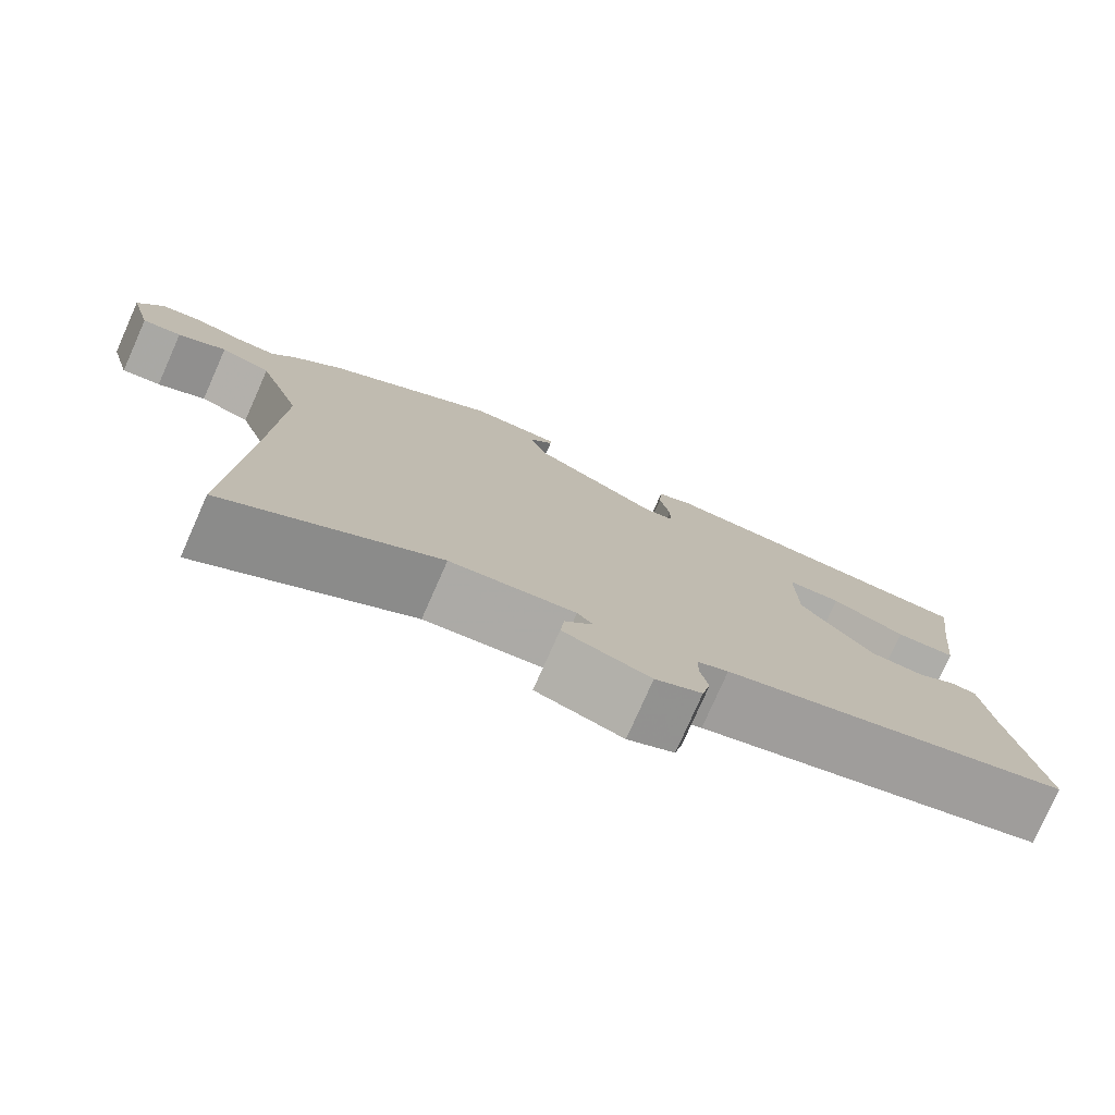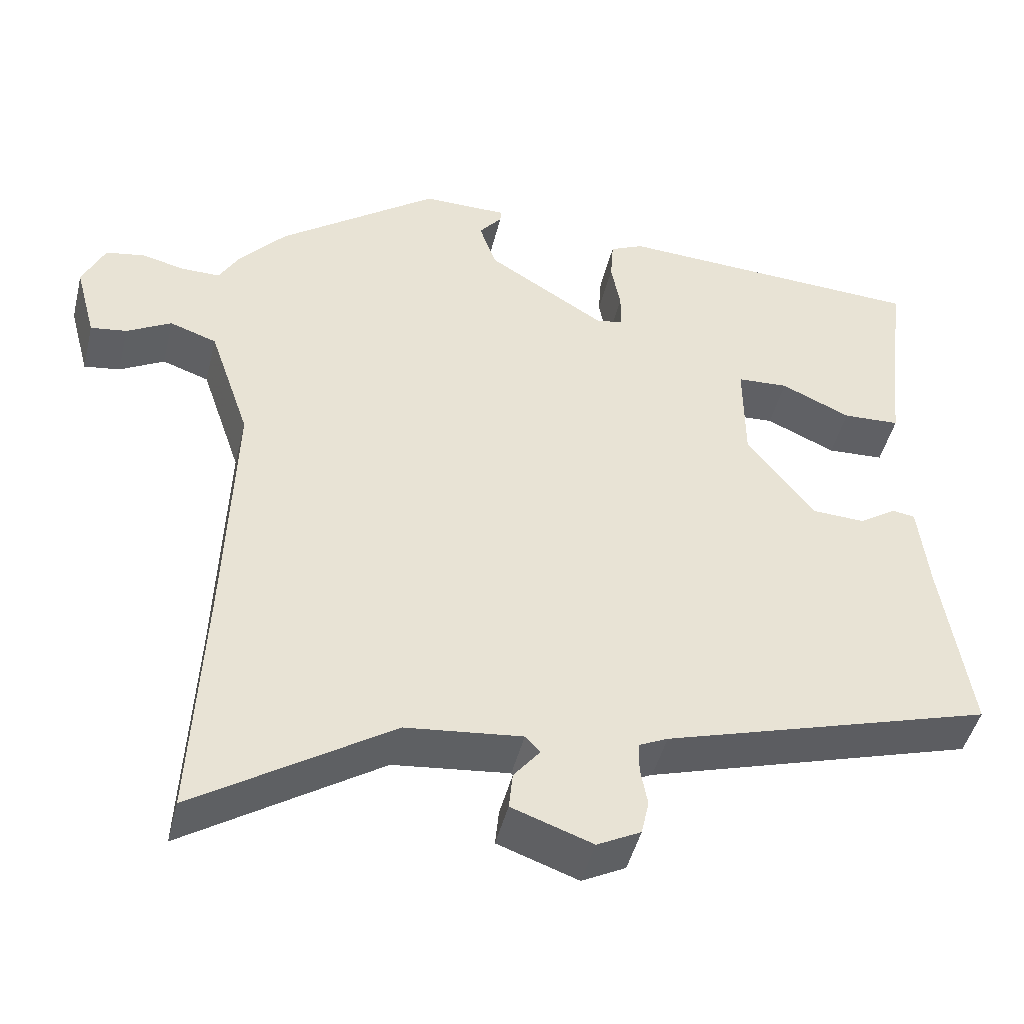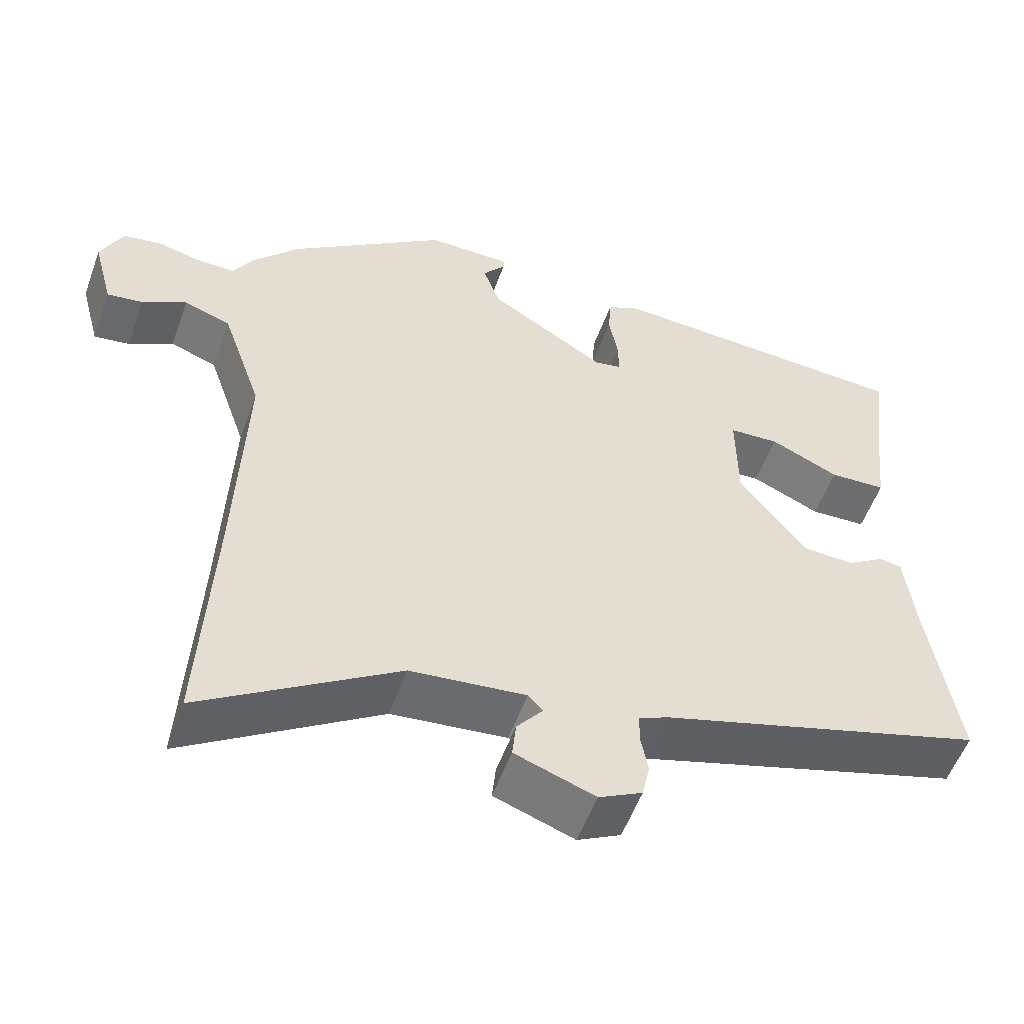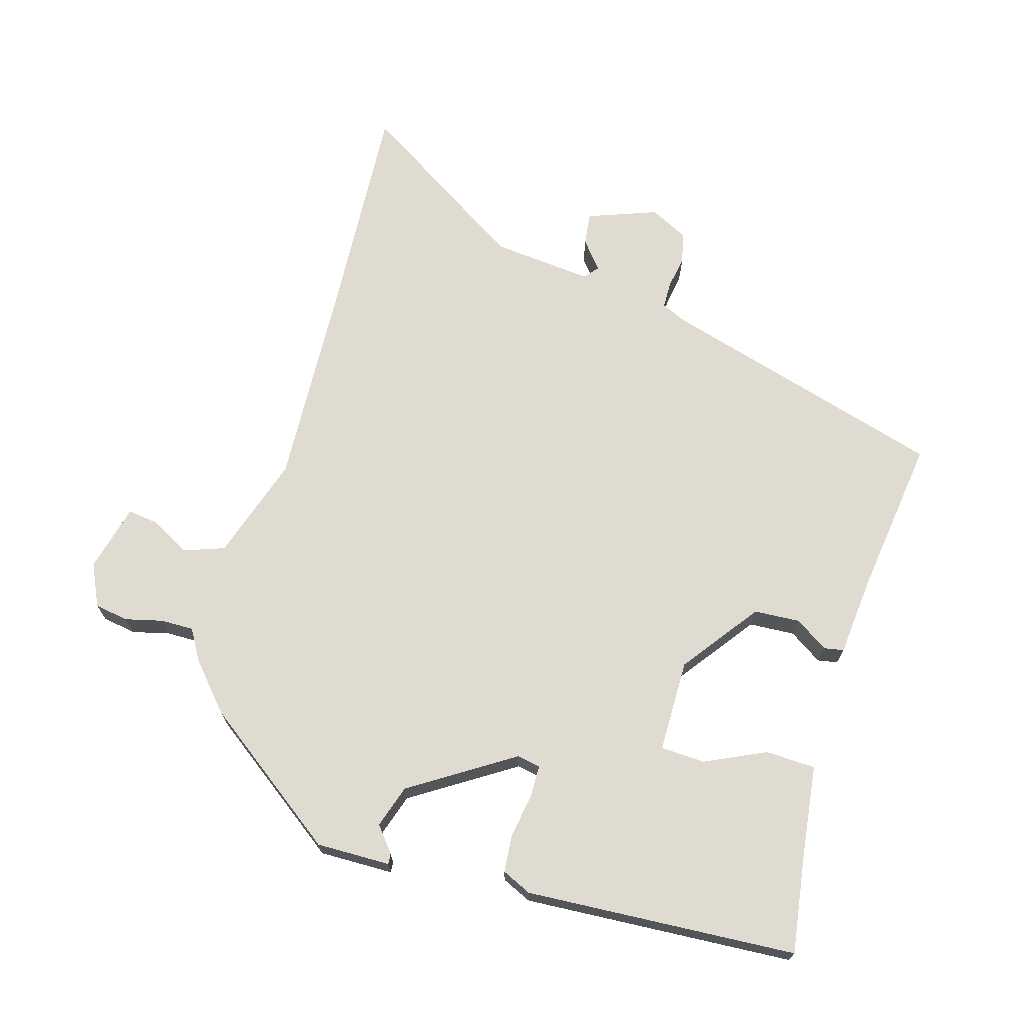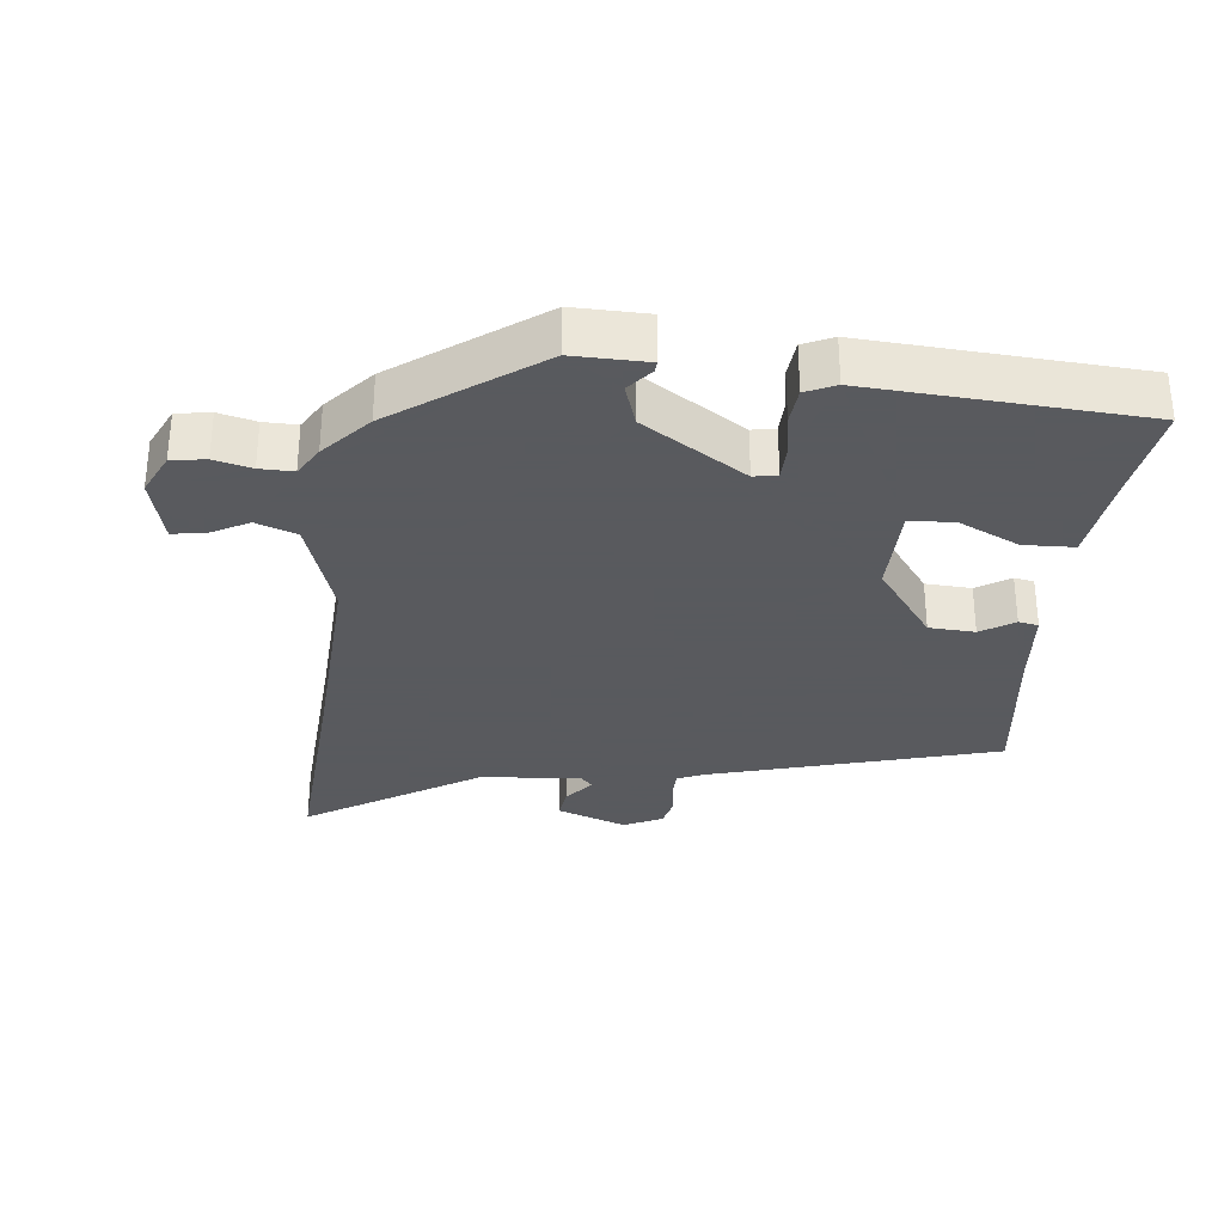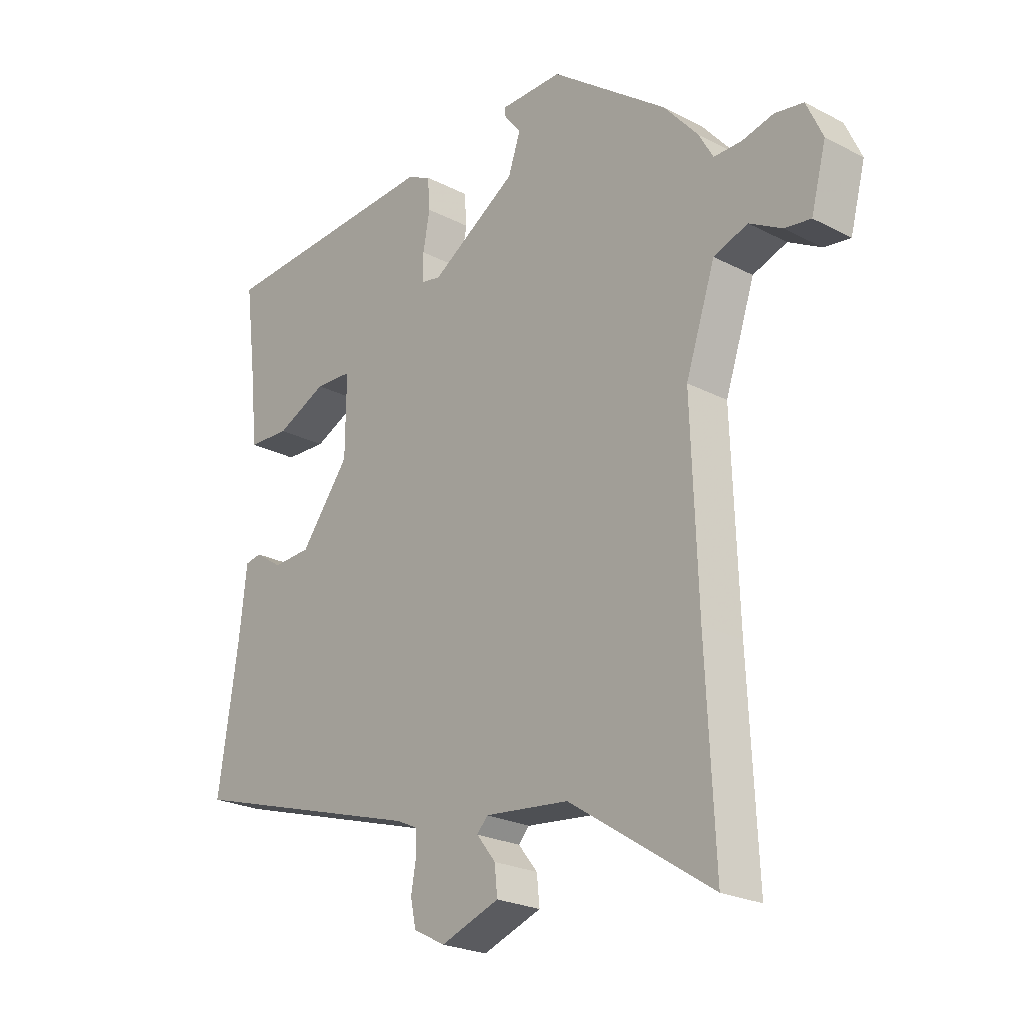
<metadata>
{"format":"obj","ext":"obj","renderer":"f3d","projection":"perspective","resolution":1024,"background":"white","views":[{"elev":-78.1,"azim":-23.9,"up":"+Z"},{"elev":-46.4,"azim":-13.7,"up":"+Z"},{"elev":-55.2,"azim":-19.9,"up":"+Z"},{"elev":69.9,"azim":15.5,"up":"+Y"},{"elev":-31.2,"azim":-7.3,"up":"+Y"},{"elev":-23.9,"azim":-130.8,"up":"+Z"}]}
</metadata>
<code>
v -0.509 0.07 -0.692
v -0.494 0.07 -0.366
v -0.483 0.07 -0.042
v -0.536 0.07 0.114
v -0.597 0.07 0.135
v -0.655 0.07 0.102
v -0.702 0.07 0.095
v -0.729 0.07 0.196
v -0.7 0.07 0.26
v -0.649 0.07 0.269
v -0.593 0.07 0.256
v -0.543 0.07 0.256
v -0.517 0.07 0.302
v -0.456 0.07 0.373
v -0.248 0.07 0.53
v -0.137 0.07 0.53
v -0.138 0.07 0.514
v -0.168 0.07 0.476
v -0.146 0.07 0.412
v 0.009 0.07 0.316
v 0.044 0.07 0.323
v 0.044 0.07 0.372
v 0.032 0.07 0.438
v 0.036 0.07 0.494
v 0.08 0.07 0.515
v 0.487 0.07 0.496
v 0.468 0.07 0.35
v 0.453 0.07 0.211
v 0.378 0.07 0.207
v 0.287 0.07 0.248
v 0.22 0.07 0.244
v 0.221 0.07 0.105
v 0.309 0.07 -0.01
v 0.378 0.07 -0.013
v 0.427 0.07 0.02
v 0.457 0.07 0.015
v 0.47 0.07 -0.103
v 0.506 0.07 -0.343
v 0.077 0.07 -0.474
v 0.039 0.07 -0.492
v 0.039 0.07 -0.532
v 0.048 0.07 -0.582
v 0.038 0.07 -0.628
v -0.019 0.07 -0.658
v -0.124 0.07 -0.621
v -0.119 0.07 -0.572
v -0.085 0.07 -0.529
v -0.104 0.07 -0.508
v -0.255 0.07 -0.525
v -0.509 0 -0.692
v -0.494 0 -0.366
v -0.483 0 -0.042
v -0.536 0 0.114
v -0.597 0 0.135
v -0.655 0 0.102
v -0.702 0 0.095
v -0.729 0 0.196
v -0.7 0 0.26
v -0.649 0 0.269
v -0.593 0 0.256
v -0.543 0 0.256
v -0.517 0 0.302
v -0.456 0 0.373
v -0.248 0 0.53
v -0.137 0 0.53
v -0.138 0 0.514
v -0.168 0 0.476
v -0.146 0 0.412
v 0.009 0 0.316
v 0.044 0 0.323
v 0.044 0 0.372
v 0.032 0 0.438
v 0.036 0 0.494
v 0.08 0 0.515
v 0.487 0 0.496
v 0.468 0 0.35
v 0.453 0 0.211
v 0.378 0 0.207
v 0.287 0 0.248
v 0.22 0 0.244
v 0.221 0 0.105
v 0.309 0 -0.01
v 0.378 0 -0.013
v 0.427 0 0.02
v 0.457 0 0.015
v 0.47 0 -0.103
v 0.506 0 -0.343
v 0.077 0 -0.474
v 0.039 0 -0.492
v 0.039 0 -0.532
v 0.048 0 -0.582
v 0.038 0 -0.628
v -0.019 0 -0.658
v -0.124 0 -0.621
v -0.119 0 -0.572
v -0.085 0 -0.529
v -0.104 0 -0.508
v -0.255 0 -0.525
f 44 45 46 47
f 42 43 44 47
f 41 42 47 48
f 40 41 48
f 39 40 48
f 37 38 39 48
f 34 35 36 37
f 33 34 37 48
f 32 33 48 49
f 27 28 29 30
f 27 30 31
f 26 27 31
f 25 26 31
f 22 23 24 25
f 21 22 25 31
f 20 21 31 32
f 15 16 17 18
f 15 18 19
f 12 13 14 15
f 12 15 19
f 8 9 10 11
f 8 11 12
f 5 6 7 8
f 4 5 8 12
f 3 4 12 19
f 32 49 1 2
f 19 20 32
f 2 3 19 32
f 96 95 94 93
f 96 93 92 91
f 97 96 91 90
f 97 90 89
f 97 89 88
f 97 88 87 86
f 86 85 84 83
f 97 86 83 82
f 98 97 82 81
f 79 78 77 76
f 80 79 76
f 80 76 75
f 80 75 74
f 74 73 72 71
f 80 74 71 70
f 81 80 70 69
f 67 66 65 64
f 68 67 64
f 64 63 62 61
f 68 64 61
f 60 59 58 57
f 61 60 57
f 57 56 55 54
f 61 57 54 53
f 68 61 53 52
f 51 50 98 81
f 81 69 68
f 81 68 52 51
f 1 50 51 2
f 2 51 52 3
f 3 52 53 4
f 4 53 54 5
f 5 54 55 6
f 6 55 56 7
f 7 56 57 8
f 8 57 58 9
f 9 58 59 10
f 10 59 60 11
f 11 60 61 12
f 12 61 62 13
f 13 62 63 14
f 14 63 64 15
f 15 64 65 16
f 16 65 66 17
f 17 66 67 18
f 18 67 68 19
f 19 68 69 20
f 20 69 70 21
f 21 70 71 22
f 22 71 72 23
f 23 72 73 24
f 24 73 74 25
f 25 74 75 26
f 26 75 76 27
f 27 76 77 28
f 28 77 78 29
f 29 78 79 30
f 30 79 80 31
f 31 80 81 32
f 32 81 82 33
f 33 82 83 34
f 34 83 84 35
f 35 84 85 36
f 36 85 86 37
f 37 86 87 38
f 38 87 88 39
f 39 88 89 40
f 40 89 90 41
f 41 90 91 42
f 42 91 92 43
f 43 92 93 44
f 44 93 94 45
f 45 94 95 46
f 46 95 96 47
f 47 96 97 48
f 48 97 98 49
f 49 98 50 1

</code>
